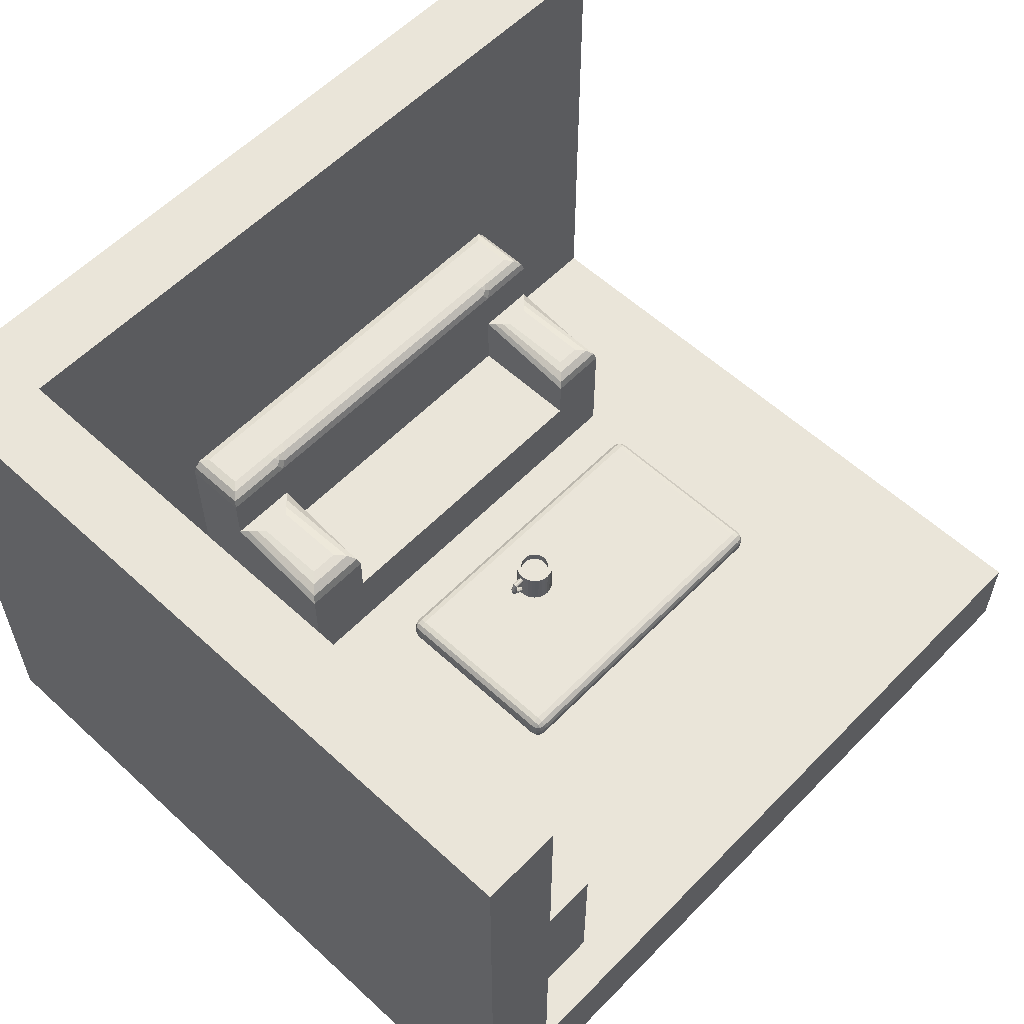
<metadata>
{"format":"obj","ext":"obj","renderer":"f3d","projection":"perspective","resolution":1024,"background":"white","views":[{"elev":57.7,"azim":-46.4,"up":"+Y"}]}
</metadata>
<code>
o Cube_Cube.003
v 4.428 -0.04617 -3.953
v 4.428 -1 -3.953
v 4.428 -0.04617 3.953
v 4.428 -1 3.953
v -4.428 -0.04617 -3.953
v -4.428 -1 -3.953
v -4.428 -0.04617 3.953
v -4.428 -1 3.953
v -4.428 -1 -3.086
v 4.428 -0.04617 -3.086
v -4.428 -0.04617 -3.086
v 4.428 -1 -3.086
v -3.62 -1 -3.953
v -3.62 -0.04617 3.953
v -3.62 -1 3.953
v -3.62 -0.04617 -3.953
v -3.62 -1 -3.086
v -3.62 -0.04617 -3.086
v -3.62 5.171 3.953
v -4.428 5.171 3.953
v -4.428 5.171 -3.086
v -4.428 5.171 -3.953
v -3.62 5.171 -3.953
v 4.428 5.171 -3.953
v 4.428 5.171 -3.086
v -3.62 5.171 -3.086
v -2.033 -0.7964 -1.18
v -2.033 1 -1.18
v -2.033 -0.7964 -3.18
v -2.033 1 -3.18
v 2.731 -0.7964 -1.18
v 2.731 1 -1.18
v 2.731 -0.7964 -3.18
v 2.731 1 -3.18
v -2.033 -0.7964 -2.399
v -2.033 1 -2.399
v 2.731 -0.7964 -2.399
v 2.731 1 -2.399
v -1.295 -0.7964 -3.18
v -1.295 1 -3.18
v -1.295 -0.7964 -1.18
v -1.295 0.7213 -1.18
v -1.295 0.7213 -2.399
v -1.295 -0.7964 -2.399
v 2.097 1 -3.18
v 2.097 -0.7964 -1.18
v 2.097 0.7213 -2.399
v 2.097 -0.7964 -3.18
v 2.097 0.7213 -1.18
v 2.097 -0.7964 -2.399
v -2.033 1.655 -3.18
v 2.097 1.655 -3.18
v 2.731 1.655 -3.18
v -1.295 1.655 -3.18
v 2.546 1.376 -2.214
v 2.731 1.376 -2.399
v 2.607 1.376 -2.276
v 2.669 1.376 -2.338
v 2.546 1.376 -1.365
v 2.731 1.19 -1.18
v 2.638 1.351 -1.273
v 2.706 1.283 -1.205
v 2.097 1.376 -2.399
v 2.283 1.376 -2.214
v 2.159 1.376 -2.338
v 2.221 1.376 -2.276
v 2.283 1.376 -1.365
v 2.097 1.19 -1.18
v 2.19 1.351 -1.273
v 2.122 1.283 -1.205
v -1.82 1.376 -2.187
v -2.033 1.376 -2.399
v -1.891 1.376 -2.258
v -1.962 1.376 -2.329
v -1.508 1.376 -1.393
v -1.295 1.163 -1.18
v -1.401 1.347 -1.286
v -1.323 1.269 -1.208
v -1.82 1.376 -1.393
v -2.033 1.163 -1.18
v -1.927 1.347 -1.286
v -2.005 1.269 -1.208
v -1.508 1.376 -2.187
v -1.295 1.376 -2.399
v -1.437 1.376 -2.258
v -1.366 1.376 -2.329
v -2.033 1.884 -2.399
v -1.861 2.056 -2.571
v -2.01 1.97 -2.423
v -1.947 2.033 -2.485
v -1.861 2.056 -3.008
v -2.033 1.884 -3.18
v -1.947 2.033 -3.094
v -2.01 1.97 -3.157
v 2.269 2.056 -3.008
v 2.097 1.884 -3.18
v 1.926 2.056 -3.008
v 2.214 2.031 -3.092
v 2.155 2.056 -3.008
v 2.134 2.036 -3.089
v 2.043 1.968 -3.154
v 2.152 1.97 -3.157
v 2.097 2.004 -3.132
v 2.04 2.056 -3.008
v 1.98 2.033 -3.094
v 2.06 2.036 -3.089
v 2.559 2.056 -3.008
v 2.731 1.884 -3.18
v 2.645 2.033 -3.094
v 2.708 1.97 -3.157
v 2.559 2.056 -2.571
v 2.731 1.884 -2.399
v 2.645 2.033 -2.485
v 2.708 1.97 -2.423
v 2.269 2.056 -2.571
v 1.926 2.056 -2.571
v 2.097 1.884 -2.399
v 2.155 2.056 -2.571
v 2.214 2.033 -2.486
v 2.134 2.036 -2.49
v 1.98 2.031 -2.487
v 2.04 2.056 -2.571
v 2.06 2.036 -2.49
v 2.152 1.968 -2.425
v 2.043 1.97 -2.422
v 2.097 2.004 -2.448
v -1.466 2.056 -3.008
v -1.123 2.056 -3.008
v -1.295 1.884 -3.18
v -1.352 2.056 -3.008
v -1.412 2.033 -3.094
v -1.332 2.036 -3.089
v -1.178 2.031 -3.092
v -1.237 2.056 -3.008
v -1.258 2.036 -3.089
v -1.349 1.968 -3.154
v -1.24 1.97 -3.157
v -1.295 2.004 -3.132
v -1.295 1.884 -2.399
v -1.123 2.056 -2.571
v -1.466 2.056 -2.571
v -1.24 1.968 -2.425
v -1.349 1.97 -2.422
v -1.295 2.004 -2.448
v -1.237 2.056 -2.571
v -1.178 2.033 -2.486
v -1.258 2.036 -2.49
v -1.412 2.031 -2.487
v -1.352 2.056 -2.571
v -1.332 2.036 -2.49
v -0.6329 0.7168 1.105
v -0.6329 0.7168 0.3942
v 1.355 0.7168 1.105
v 1.355 0.7168 0.3942
v -0.2629 0.2827 0.973
v -0.2629 0.2827 0.5266
v 0.9848 0.2827 0.5266
v 0.9848 0.2827 0.973
v -0.4572 -0.05136 1.042
v -0.4572 -0.05136 0.4571
v 1.179 -0.05136 0.4571
v 1.179 -0.05136 1.042
v -1.298 1.067 1.636
v -1.298 0.953 1.75
v -1.411 0.953 1.636
v -1.298 1.052 1.693
v -1.354 1.052 1.636
v -1.352 1.037 1.69
v -1.354 0.953 1.735
v -1.298 1.01 1.735
v -1.352 1.007 1.72
v -1.396 1.01 1.636
v -1.396 0.953 1.693
v -1.381 1.007 1.69
v -1.298 1.067 -0.1365
v -1.411 0.953 -0.1365
v -1.298 0.953 -0.2502
v -1.354 1.052 -0.1365
v -1.298 1.052 -0.1933
v -1.352 1.037 -0.1909
v -1.396 0.953 -0.1933
v -1.396 1.01 -0.1365
v -1.381 1.007 -0.1909
v -1.298 1.01 -0.235
v -1.354 0.953 -0.235
v -1.352 1.007 -0.2203
v 2.019 1.067 1.636
v 2.133 0.953 1.636
v 2.019 0.953 1.75
v 2.076 1.052 1.636
v 2.019 1.052 1.693
v 2.074 1.037 1.69
v 2.118 0.953 1.693
v 2.118 1.01 1.636
v 2.103 1.007 1.69
v 2.019 1.01 1.735
v 2.076 0.953 1.735
v 2.074 1.007 1.72
v 2.019 1.067 -0.1365
v 2.019 0.953 -0.2502
v 2.133 0.953 -0.1365
v 2.019 1.052 -0.1933
v 2.076 1.052 -0.1365
v 2.074 1.037 -0.1909
v 2.076 0.953 -0.235
v 2.019 1.01 -0.235
v 2.074 1.007 -0.2203
v 2.118 1.01 -0.1365
v 2.118 0.953 -0.1933
v 2.103 1.007 -0.1909
v -1.298 0.8946 1.75
v -1.282 0.7779 1.628
v -1.411 0.8946 1.636
v -1.296 0.8375 1.734
v -1.354 0.8946 1.735
v -1.352 0.8402 1.72
v -1.348 0.795 1.633
v -1.29 0.7947 1.689
v -1.35 0.8106 1.69
v -1.396 0.8946 1.693
v -1.395 0.8377 1.636
v -1.381 0.8402 1.69
v -1.282 0.7779 -0.1281
v -1.298 0.8946 -0.2502
v -1.411 0.8946 -0.1365
v -1.29 0.7964 -0.1883
v -1.347 0.7966 -0.1334
v -1.35 0.8101 -0.1897
v -1.353 0.8946 -0.2334
v -1.296 0.8385 -0.2324
v -1.351 0.8406 -0.2207
v -1.394 0.8386 -0.1362
v -1.394 0.8946 -0.1923
v -1.382 0.8406 -0.1906
v 2.004 0.7779 -0.1281
v 2.133 0.8946 -0.1365
v 2.019 0.8946 -0.2502
v 2.069 0.7966 -0.1334
v 2.012 0.7964 -0.1883
v 2.072 0.8101 -0.1897
v 2.116 0.8946 -0.1923
v 2.115 0.8386 -0.1362
v 2.104 0.8406 -0.1906
v 2.018 0.8385 -0.2324
v 2.075 0.8946 -0.2334
v 2.073 0.8406 -0.2207
v 2.004 0.7779 1.628
v 2.019 0.8946 1.75
v 2.133 0.8946 1.636
v 2.012 0.7964 1.688
v 2.069 0.7966 1.633
v 2.072 0.8101 1.689
v 2.075 0.8946 1.733
v 2.018 0.8385 1.732
v 2.073 0.8406 1.72
v 2.115 0.8386 1.636
v 2.116 0.8946 1.692
v 2.104 0.8406 1.69
v 1.187 0.5514 0.4544
v 1.062 0.4114 0.4991
v 1.062 0.4114 1
v 1.187 0.5514 1.045
v -0.4649 0.5514 1.045
v -0.3399 0.4114 1
v -0.3399 0.4114 0.4991
v -0.4649 0.5514 0.4544
v -3.68 -0.2706 3.52
v -3.334 1.576 3.176
v -3.68 -0.2706 1.642
v -3.334 1.576 2.743
v -2.55 -0.137 3.387
v -2.55 1.443 3.387
v -2.55 -0.137 1.776
v -2.55 1.443 1.776
v -2.896 1.576 2.743
v -2.55 -0.2706 1.642
v -2.55 -0.2706 3.52
v -2.896 1.576 3.176
v -3.68 0.3451 3.52
v -3.68 0.9607 3.52
v -3.68 0.9607 1.642
v -3.68 0.3451 1.642
v -2.55 0.9607 1.642
v -2.55 0.3451 1.642
v -2.55 0.9607 3.52
v -2.55 0.3451 3.52
v -2.802 0.9162 2.291
v -2.55 0.3896 1.776
v -2.802 0.9162 3.397
v -2.55 0.3896 3.387
v -3.68 0.8631 3.52
v -3.68 0.8631 1.642
v -2.55 0.8631 1.642
v -2.55 0.8631 3.52
v -2.55 0.8326 1.776
v -2.55 0.8326 3.387
v -3.68 0.2462 1.642
v -2.55 0.2462 1.642
v -2.55 0.2462 3.52
v -2.55 0.3051 1.776
v -2.55 0.3051 3.387
v -3.68 0.2462 3.52
v -3.734 0.3051 1.776
v -3.734 -0.137 1.776
v -3.734 -0.137 3.387
v -3.734 1.443 1.776
v -3.734 1.443 3.387
v -3.734 0.3051 3.387
v -3.481 0.9162 2.291
v -3.734 0.8326 1.776
v -3.734 0.3896 1.776
v -3.481 0.9162 3.397
v -3.734 0.8326 3.387
v -3.734 0.3896 3.387
v -2.55 0.9162 1.776
v -2.55 0.9162 3.387
v -3.734 0.9162 1.776
v -3.734 0.9162 3.387
v -2.802 1.359 2.291
v -2.802 1.359 3.397
v -3.481 1.359 2.291
v -3.481 1.359 3.397
v -3.68 1.576 3.52
v -3.68 1.576 1.642
v -2.55 1.576 1.642
v -2.55 1.576 3.52
v -3.247 1.977 3.089
v -3.247 1.977 2.83
v -2.982 1.977 2.83
v -2.982 1.977 3.089
v -3.334 1.977 3.176
v -3.334 1.977 2.743
v -2.896 1.977 2.743
v -2.896 1.977 3.176
v -3.163 1.913 3.005
v -3.163 1.913 2.914
v -3.066 1.913 2.914
v -3.066 1.913 3.005
v 0.9938 0.1505 0.5234
v 1.033 0.04957 0.5093
v 1.033 0.04957 0.9902
v 0.9938 0.1505 0.9762
v -0.2719 0.1505 0.9762
v -0.3112 0.04957 0.9902
v -0.3112 0.04957 0.5093
v -0.2719 0.1505 0.5234
v -3.247 1.913 3.089
v -3.247 1.913 2.83
v -2.982 1.913 2.83
v -2.982 1.913 3.089
v -3.157 2.22 2.999
v -3.157 2.22 2.92
v -3.073 2.22 2.92
v -3.073 2.22 2.999
v -3.157 2.299 2.999
v -3.157 2.299 2.92
v -3.073 2.299 2.92
v -3.073 2.299 2.999
v -3.137 2.548 3.213
v -3.137 2.548 3.171
v -3.092 2.548 3.171
v -3.092 2.548 3.213
v -2.854 2.548 2.663
v -2.804 2.548 2.663
v -2.854 2.596 2.663
v -2.804 2.596 2.663
f 48 45 34 33
f 50 37 31 46
f 45 40 54 52
f 48 33 37 50
f 29 39 44 35
f 35 44 41 27
f 29 30 40 39
f 39 48 50 44
f 44 50 46 41
f 39 40 45 48
f 53 52 96 108
f 34 45 52 53
f 54 51 92 129
f 40 30 51 54
f 52 54 129 96
f 98 102 103 100
f 96 101 103 102
f 101 105 106 103
f 100 103 106
f 133 137 138 135
f 129 136 138 137
f 136 131 132 138
f 132 135 138
f 98 109 110 102
f 102 110 108 96
f 93 131 136 94
f 94 136 129 92
f 133 105 101 137
f 137 101 96 129
f 280 323 324 281
f 269 276 277 267
f 273 271 277 276
f 302 279 282 297
f 291 280 281 292
f 279 291 292 282
f 295 296 313 310
f 267 302 297 269
f 317 306 307 318
f 311 310 313 314
f 304 303 308 305
f 312 289 320 322
f 300 301 308 303
f 271 273 304 305
f 312 309 317 318
f 289 312 318 316
f 309 312 322 321
f 7 14 19 20
f 26 21 20 19
f 14 18 26 19
f 11 7 20 21
f 10 1 24 25
f 18 10 25 26
f 23 22 21 26
f 24 23 26 25
f 5 11 21 22
f 16 5 22 23
f 1 16 23 24
f 15 14 7 8
f 9 11 5 6
f 17 12 4 15
f 12 10 3 4
f 13 16 1 2
f 2 1 10 12
f 13 2 12 17
f 8 7 11 9
f 6 13 17 9
f 6 5 16 13
f 9 17 15 8
f 4 3 14 15
f 10 18 14 3
f 281 324 325 283
f 301 271 305 308
f 285 326 323 280
f 300 273 276 298
f 272 274 325 326
f 316 272 326 285
f 301 290 286 299
f 296 316 285 294
f 274 315 283 325
f 295 288 284 293
f 299 286 279 302
f 294 285 280 291
f 300 288 290 301
f 295 315 316 296
f 297 282 284 298
f 292 281 283 293
f 282 292 293 284
f 286 294 291 279
f 315 295 293 283
f 290 296 294 286
f 269 297 298 276
f 315 274 306 317
f 277 299 302 267
f 271 301 299 277
f 288 300 298 284
f 273 300 303 304
f 288 295 310 311
f 272 316 318 307
f 274 272 307 306
f 296 290 314 313
f 290 288 311 314
f 287 289 316 315
f 309 287 315 317
f 268 270 324 323
f 270 275 325 324
f 275 278 326 325
f 278 268 323 326
f 35 36 30 29
f 37 38 32 31
f 41 42 28 27
f 49 32 60 68
f 33 34 38 37
f 27 28 36 35
f 63 56 112 117
f 47 43 42 49
f 46 49 42 41
f 31 32 49 46
f 43 47 63 84
f 28 42 76 80
f 51 72 87 92
f 42 43 84 76
f 84 63 117 139
f 56 53 108 112
f 83 71 79 75
f 47 49 68 63
f 72 84 139 87
f 107 95 115 111
f 55 64 67 59
f 97 128 140 116
f 36 28 80 72
f 38 34 53 56
f 55 59 61 57
f 57 61 62 58
f 58 62 60 56
f 64 55 57 66
f 66 57 58 65
f 65 58 56 63
f 59 67 69 61
f 61 69 70 62
f 62 70 68 60
f 63 68 70 65
f 65 70 69 66
f 66 69 67 64
f 32 38 56 60
f 75 79 81 77
f 77 81 82 78
f 78 82 80 76
f 79 71 73 81
f 81 73 74 82
f 82 74 72 80
f 71 83 85 73
f 73 85 86 74
f 74 86 84 72
f 83 75 77 85
f 85 77 78 86
f 86 78 76 84
f 30 36 72 51
f 95 98 100 99
f 97 104 106 105
f 104 99 100 106
f 115 118 120 119
f 118 122 123 120
f 116 121 123 122
f 121 125 126 123
f 117 124 126 125
f 124 119 120 126
f 120 123 126
f 127 130 132 131
f 130 134 135 132
f 128 133 135 134
f 139 142 144 143
f 142 146 147 144
f 140 145 147 146
f 145 149 150 147
f 141 148 150 149
f 148 143 144 150
f 144 147 150
f 88 91 93 90
f 90 93 94 89
f 89 94 92 87
f 95 107 109 98
f 107 111 113 109
f 109 113 114 110
f 110 114 112 108
f 117 112 114 124
f 124 114 113 119
f 119 113 111 115
f 91 127 131 93
f 87 139 143 89
f 89 143 148 90
f 90 148 141 88
f 127 141 149 130
f 130 149 145 134
f 134 145 140 128
f 128 97 105 133
f 139 117 125 142
f 142 125 121 146
f 146 121 116 140
f 97 116 122 104
f 104 122 118 99
f 99 118 115 95
f 127 91 88 141
f 189 248 211 164
f 201 236 249 188
f 151 152 223 212
f 177 224 237 200
f 165 213 225 176
f 153 151 212 247
f 154 153 247 235
f 152 154 235 223
f 163 166 168 167
f 166 170 171 168
f 164 169 171 170
f 169 173 174 171
f 165 172 174 173
f 172 167 168 174
f 168 171 174
f 175 178 180 179
f 178 182 183 180
f 176 181 183 182
f 181 185 186 183
f 177 184 186 185
f 184 179 180 186
f 180 183 186
f 187 190 192 191
f 190 194 195 192
f 188 193 195 194
f 193 197 198 195
f 189 196 198 197
f 196 191 192 198
f 192 195 198
f 199 202 204 203
f 202 206 207 204
f 200 205 207 206
f 205 209 210 207
f 201 208 210 209
f 208 203 204 210
f 204 207 210
f 211 214 216 215
f 214 218 219 216
f 212 217 219 218
f 217 221 222 219
f 213 220 222 221
f 220 215 216 222
f 216 219 222
f 223 226 228 227
f 226 230 231 228
f 224 229 231 230
f 229 233 234 231
f 225 232 234 233
f 232 227 228 234
f 228 231 234
f 235 238 240 239
f 238 242 243 240
f 236 241 243 242
f 241 245 246 243
f 237 244 246 245
f 244 239 240 246
f 240 243 246
f 247 250 252 251
f 250 254 255 252
f 248 253 255 254
f 253 257 258 255
f 249 256 258 257
f 256 251 252 258
f 252 255 258
f 175 163 167 178
f 178 167 172 182
f 182 172 165 176
f 164 211 215 169
f 169 215 220 173
f 173 220 213 165
f 212 223 227 217
f 217 227 232 221
f 221 232 225 213
f 224 177 185 229
f 229 185 181 233
f 233 181 176 225
f 199 175 179 202
f 202 179 184 206
f 206 184 177 200
f 223 235 239 226
f 226 239 244 230
f 230 244 237 224
f 236 201 209 241
f 241 209 205 245
f 245 205 200 237
f 187 199 203 190
f 190 203 208 194
f 194 208 201 188
f 235 247 251 238
f 238 251 256 242
f 242 256 249 236
f 248 189 197 253
f 253 197 193 257
f 257 193 188 249
f 163 187 191 166
f 166 191 196 170
f 170 196 189 164
f 247 212 218 250
f 250 218 214 254
f 254 214 211 248
f 175 199 187 163
f 261 260 157 158
f 341 340 161 162
f 265 264 155 156
f 264 261 158 155
f 260 265 156 157
f 161 160 159 162
f 345 344 159 160
f 344 341 162 159
f 340 345 160 161
f 154 152 266 259
f 259 266 265 260
f 151 153 262 263
f 263 262 261 264
f 152 151 263 266
f 266 263 264 265
f 153 154 259 262
f 262 259 260 261
f 157 156 346 339
f 339 346 345 340
f 155 158 342 343
f 343 342 341 344
f 156 155 343 346
f 346 343 344 345
f 158 157 339 342
f 342 339 340 341
f 335 338 354 351
f 354 353 357 358
f 337 336 352 353
f 338 337 353 354
f 336 335 351 352
f 356 355 359 360
f 352 351 355 356
f 351 354 358 355
f 352 356 365 363
f 361 360 359 362
f 355 358 362 359
f 357 356 360 361
f 358 357 361 362
f 364 363 365 366
f 356 357 366 365
f 353 352 363 364
f 357 353 364 366
f 335 336 348 347
f 336 337 349 348
f 337 338 350 349
f 338 335 347 350
f 278 275 333 334
f 330 329 349 350
f 270 268 331 332
f 268 278 334 331
f 275 270 332 333
f 327 328 332 331
f 328 329 333 332
f 329 330 334 333
f 330 327 331 334
f 328 327 347 348
f 327 330 350 347
f 329 328 348 349
f 320 319 321 322
f 287 309 321 319
f 289 287 319 320
o Cylinder_Cylinder.002
v -0.05161 1.031 0.2036
v -0.05161 1.437 0.2545
v -0.01203 1.031 0.2075
v -0.02195 1.437 0.2574
v 0.02603 1.031 0.2191
v 0.006571 1.437 0.2661
v 0.06111 1.031 0.2378
v 0.03286 1.437 0.2801
v 0.09186 1.031 0.2631
v 0.05589 1.437 0.299
v 0.1171 1.031 0.2938
v 0.0748 1.437 0.3221
v 0.1358 1.031 0.3289
v 0.08885 1.437 0.3483
v 0.1474 1.031 0.3669
v 0.0975 1.437 0.3769
v 0.1513 1.031 0.4065
v 0.1004 1.437 0.4065
v 0.1474 1.031 0.4461
v 0.0975 1.437 0.4362
v 0.1358 1.031 0.4842
v 0.08885 1.437 0.4647
v 0.1171 1.031 0.5192
v 0.0748 1.437 0.491
v 0.09186 1.031 0.55
v 0.05589 1.437 0.514
v 0.06111 1.031 0.5752
v 0.03286 1.437 0.5329
v 0.02603 1.031 0.594
v 0.006571 1.437 0.547
v -0.01203 1.031 0.6055
v -0.02195 1.437 0.5556
v -0.05161 1.031 0.6094
v -0.05161 1.437 0.5586
v -0.09119 1.031 0.6055
v -0.08127 1.437 0.5556
v -0.1293 1.031 0.594
v -0.1098 1.437 0.547
v -0.1643 1.031 0.5752
v -0.1361 1.437 0.5329
v -0.1951 1.031 0.55
v -0.1591 1.437 0.514
v -0.2203 1.031 0.5192
v -0.178 1.437 0.491
v -0.2391 1.031 0.4842
v -0.1921 1.437 0.4647
v -0.2506 1.031 0.4461
v -0.2007 1.437 0.4362
v -0.2545 1.031 0.4065
v -0.2036 1.437 0.4065
v -0.2506 1.031 0.3669
v -0.2007 1.437 0.3769
v -0.2391 1.031 0.3289
v -0.1921 1.437 0.3483
v -0.2203 1.031 0.2938
v -0.178 1.437 0.3221
v -0.1951 1.031 0.2631
v -0.1591 1.437 0.299
v -0.1643 1.031 0.2378
v -0.1361 1.437 0.2801
v -0.1293 1.031 0.2191
v -0.1098 1.437 0.2661
v -0.09119 1.031 0.2075
v -0.08127 1.437 0.2574
v -0.1955 1.114 0.3586
v -0.222 1.341 0.3586
v -0.1832 1.126 0.3642
v -0.2279 1.325 0.3642
v -0.1756 1.134 0.3791
v -0.2316 1.315 0.3791
v -0.1756 1.134 0.3974
v -0.2316 1.315 0.3974
v -0.1832 1.126 0.4122
v -0.2279 1.325 0.4122
v -0.1955 1.114 0.4179
v -0.222 1.341 0.4179
v -0.2079 1.101 0.4122
v -0.216 1.358 0.4122
v -0.2155 1.094 0.3974
v -0.2123 1.368 0.3974
v -0.2155 1.094 0.3791
v -0.2123 1.368 0.3791
v -0.2079 1.101 0.3642
v -0.216 1.358 0.3642
v -0.3679 1.223 0.3586
v -0.3754 1.279 0.3586
v -0.3485 1.338 0.3586
v -0.3398 1.323 0.3642
v -0.3579 1.279 0.3642
v -0.3528 1.232 0.3642
v -0.3344 1.314 0.3791
v -0.3472 1.279 0.3791
v -0.3434 1.237 0.3791
v -0.3344 1.314 0.3974
v -0.3472 1.279 0.3974
v -0.3434 1.237 0.3974
v -0.3398 1.323 0.4122
v -0.3579 1.279 0.4122
v -0.3528 1.232 0.4122
v -0.3485 1.338 0.4179
v -0.3754 1.279 0.4179
v -0.3679 1.223 0.4179
v -0.3573 1.353 0.4122
v -0.3928 1.279 0.4122
v -0.383 1.215 0.4122
v -0.3626 1.363 0.3974
v -0.4036 1.279 0.3974
v -0.3924 1.209 0.3974
v -0.3626 1.363 0.3791
v -0.4036 1.279 0.3791
v -0.3924 1.209 0.3791
v -0.3573 1.353 0.3642
v -0.3928 1.279 0.3642
v -0.383 1.215 0.3642
v -0.01203 1.437 0.2075
v -0.05161 1.437 0.2036
v 0.02603 1.437 0.2191
v 0.06111 1.437 0.2378
v 0.09186 1.437 0.2631
v 0.1171 1.437 0.2938
v 0.1358 1.437 0.3289
v 0.1474 1.437 0.3669
v 0.1513 1.437 0.4065
v 0.1474 1.437 0.4461
v 0.1358 1.437 0.4842
v 0.1171 1.437 0.5192
v 0.09186 1.437 0.55
v 0.06111 1.437 0.5752
v 0.02603 1.437 0.594
v -0.01203 1.437 0.6055
v -0.05161 1.437 0.6094
v -0.09119 1.437 0.6055
v -0.1293 1.437 0.594
v -0.1643 1.437 0.5752
v -0.1951 1.437 0.55
v -0.2203 1.437 0.5192
v -0.2391 1.437 0.4842
v -0.2506 1.437 0.4461
v -0.2545 1.437 0.4065
v -0.2506 1.437 0.3669
v -0.2391 1.437 0.3289
v -0.2203 1.437 0.2938
v -0.1951 1.437 0.2631
v -0.1643 1.437 0.2378
v -0.1293 1.437 0.2191
v -0.09119 1.437 0.2075
v -0.02195 1.344 0.2574
v -0.05161 1.344 0.2545
v 0.006571 1.344 0.2661
v 0.03286 1.344 0.2801
v 0.05589 1.344 0.299
v 0.0748 1.344 0.3221
v 0.08885 1.344 0.3483
v 0.0975 1.344 0.3769
v 0.1004 1.344 0.4065
v 0.0975 1.344 0.4362
v 0.08885 1.344 0.4647
v 0.0748 1.344 0.491
v 0.05589 1.344 0.514
v 0.03286 1.344 0.5329
v 0.006571 1.344 0.547
v -0.02195 1.344 0.5556
v -0.05161 1.344 0.5586
v -0.08127 1.344 0.5556
v -0.1098 1.344 0.547
v -0.1361 1.344 0.5329
v -0.1591 1.344 0.514
v -0.178 1.344 0.491
v -0.1921 1.344 0.4647
v -0.2007 1.344 0.4362
v -0.2036 1.344 0.4065
v -0.2007 1.344 0.3769
v -0.1921 1.344 0.3483
v -0.178 1.344 0.3221
v -0.1591 1.344 0.299
v -0.1361 1.344 0.2801
v -0.1098 1.344 0.2661
v -0.08127 1.344 0.2574
f 367 482 481 369
f 369 481 483 371
f 371 483 484 373
f 373 484 485 375
f 375 485 486 377
f 377 486 487 379
f 379 487 488 381
f 381 488 489 383
f 383 489 490 385
f 385 490 491 387
f 387 491 492 389
f 389 492 493 391
f 391 493 494 393
f 393 494 495 395
f 395 495 496 397
f 397 496 497 399
f 399 497 498 401
f 401 498 499 403
f 403 499 500 405
f 405 500 501 407
f 407 501 502 409
f 409 502 503 411
f 411 503 504 413
f 413 504 505 415
f 415 505 506 417
f 417 506 507 419
f 419 507 508 421
f 421 508 509 423
f 423 509 510 425
f 425 510 511 427
f 404 402 530 531
f 427 511 512 429
f 429 512 482 367
f 367 369 371 373 375 377 379 381 383 385 387 389 391 393 395 397 399 401 403 405 407 409 411 413 415 417 419 421 423 425 427 429
f 453 432 434 454
f 454 434 436 457
f 457 436 438 460
f 460 438 440 463
f 463 440 442 466
f 466 442 444 469
f 469 444 446 472
f 472 446 448 475
f 434 432 450 448 446 444 442 440 438 436
f 475 448 450 478
f 478 450 432 453
f 431 433 435 437 439 441 443 445 447 449
f 449 480 451 431
f 480 479 452 451
f 479 478 453 452
f 447 477 480 449
f 477 476 479 480
f 476 475 478 479
f 445 474 477 447
f 474 473 476 477
f 473 472 475 476
f 443 471 474 445
f 471 470 473 474
f 470 469 472 473
f 441 468 471 443
f 468 467 470 471
f 467 466 469 470
f 439 465 468 441
f 465 464 467 468
f 464 463 466 467
f 437 462 465 439
f 462 461 464 465
f 461 460 463 464
f 435 459 462 437
f 459 458 461 462
f 458 457 460 461
f 433 456 459 435
f 456 455 458 459
f 455 454 457 458
f 431 451 456 433
f 451 452 455 456
f 452 453 454 455
f 368 370 481 482
f 370 372 483 481
f 372 374 484 483
f 374 376 485 484
f 376 378 486 485
f 378 380 487 486
f 380 382 488 487
f 382 384 489 488
f 384 386 490 489
f 386 388 491 490
f 388 390 492 491
f 390 392 493 492
f 392 394 494 493
f 394 396 495 494
f 396 398 496 495
f 398 400 497 496
f 400 402 498 497
f 402 404 499 498
f 404 406 500 499
f 406 408 501 500
f 408 410 502 501
f 410 412 503 502
f 412 414 504 503
f 414 416 505 504
f 416 418 506 505
f 418 420 507 506
f 420 422 508 507
f 422 424 509 508
f 424 426 510 509
f 426 428 511 510
f 428 430 512 511
f 430 368 482 512
f 378 376 517 518
f 368 430 544 514
f 406 404 531 532
f 380 378 518 519
f 408 406 532 533
f 382 380 519 520
f 410 408 533 534
f 384 382 520 521
f 412 410 534 535
f 386 384 521 522
f 414 412 535 536
f 388 386 522 523
f 416 414 536 537
f 390 388 523 524
f 418 416 537 538
f 392 390 524 525
f 420 418 538 539
f 394 392 525 526
f 422 420 539 540
f 396 394 526 527
f 370 368 514 513
f 424 422 540 541
f 398 396 527 528
f 372 370 513 515
f 426 424 541 542
f 400 398 528 529
f 374 372 515 516
f 428 426 542 543
f 402 400 529 530
f 376 374 516 517
f 430 428 543 544
f 513 514 544 543 542 541 540 539 538 537 536 535 534 533 532 531 530 529 528 527 526 525 524 523 522 521 520 519 518 517 516 515

</code>
